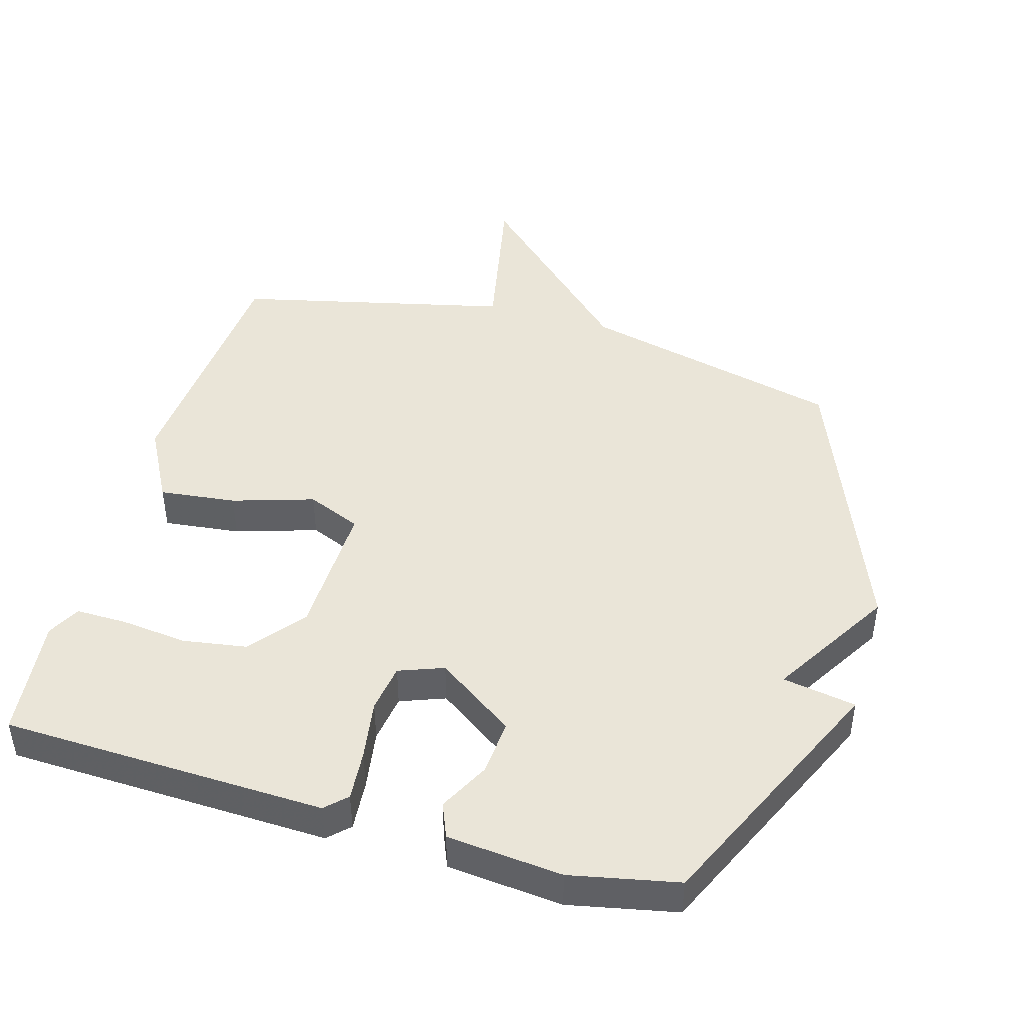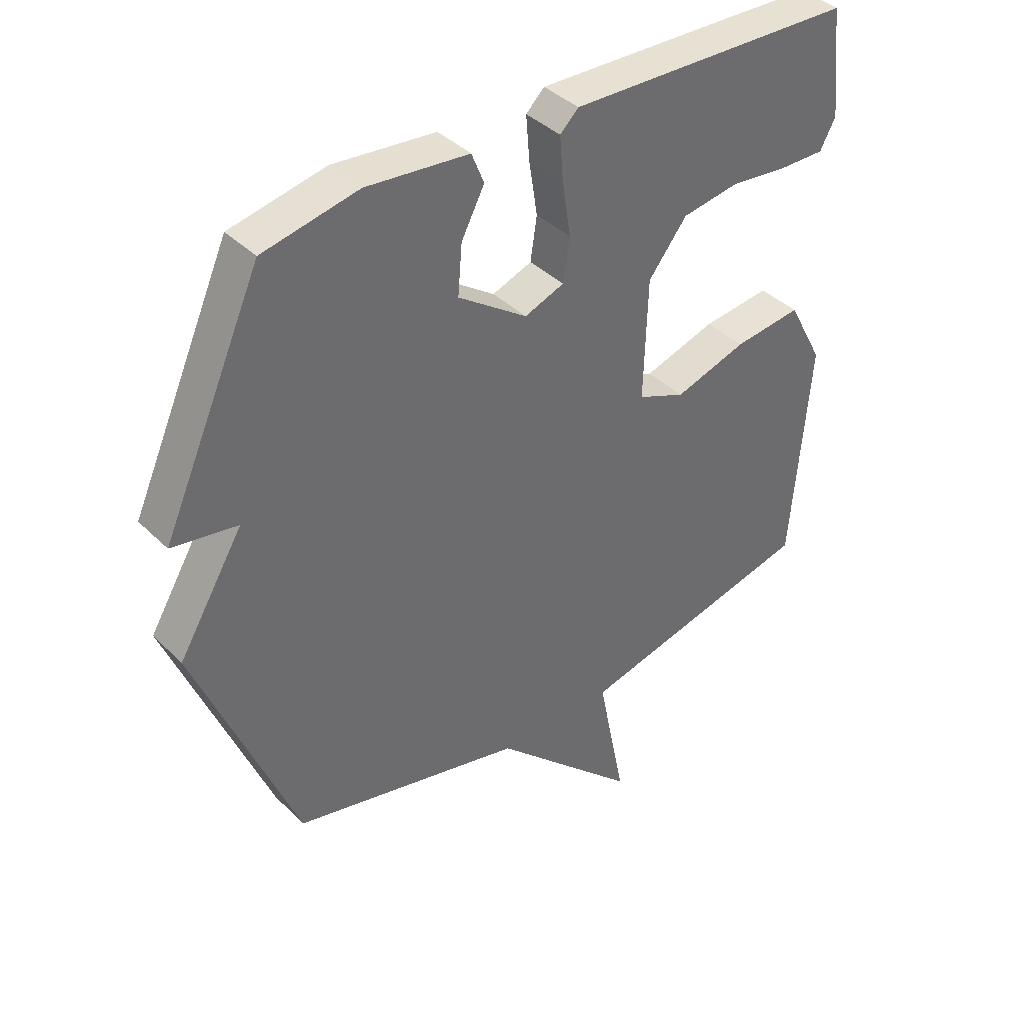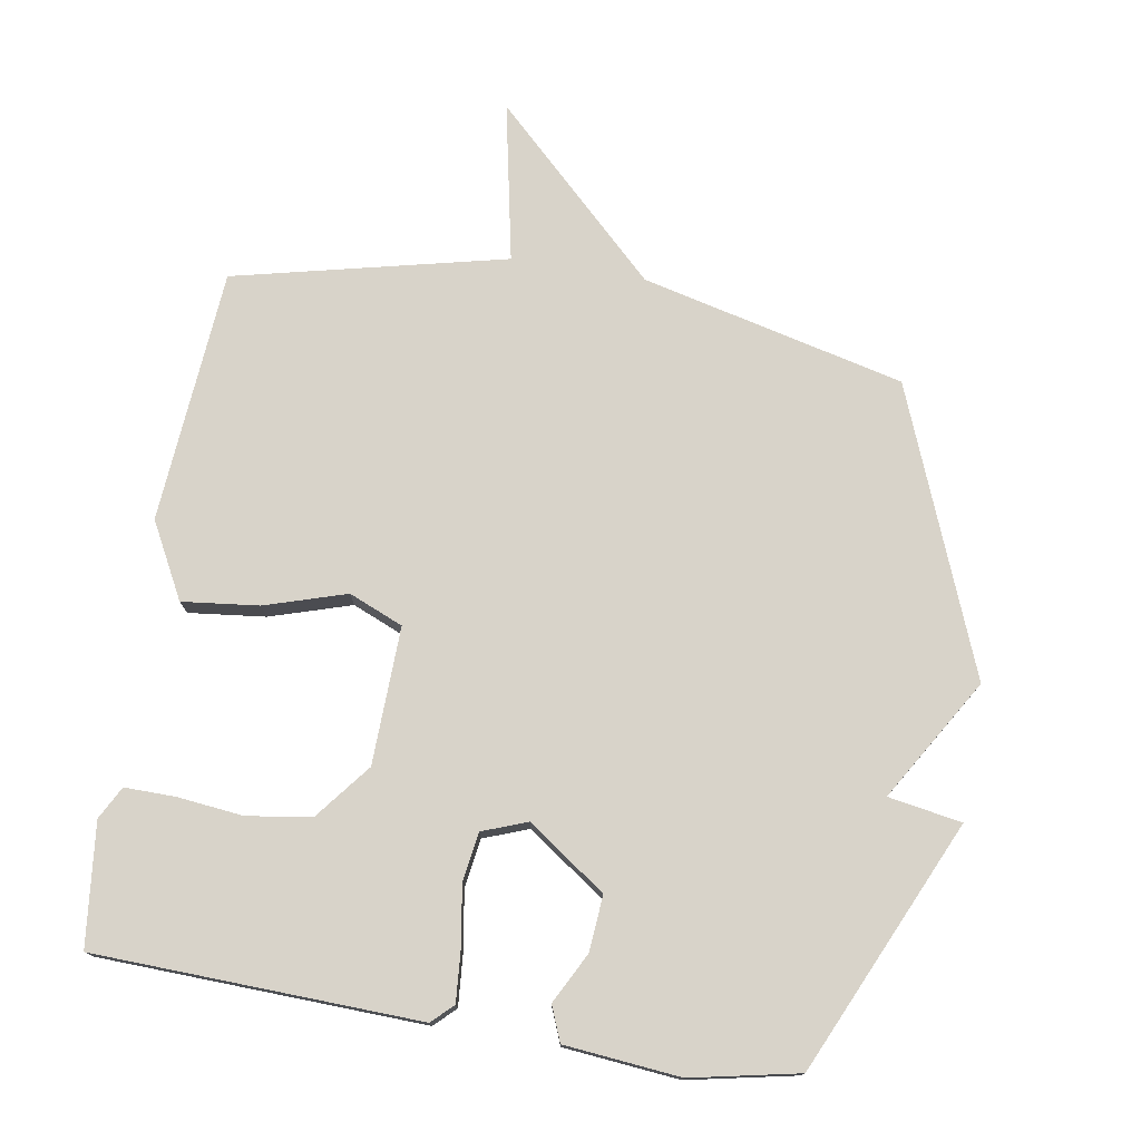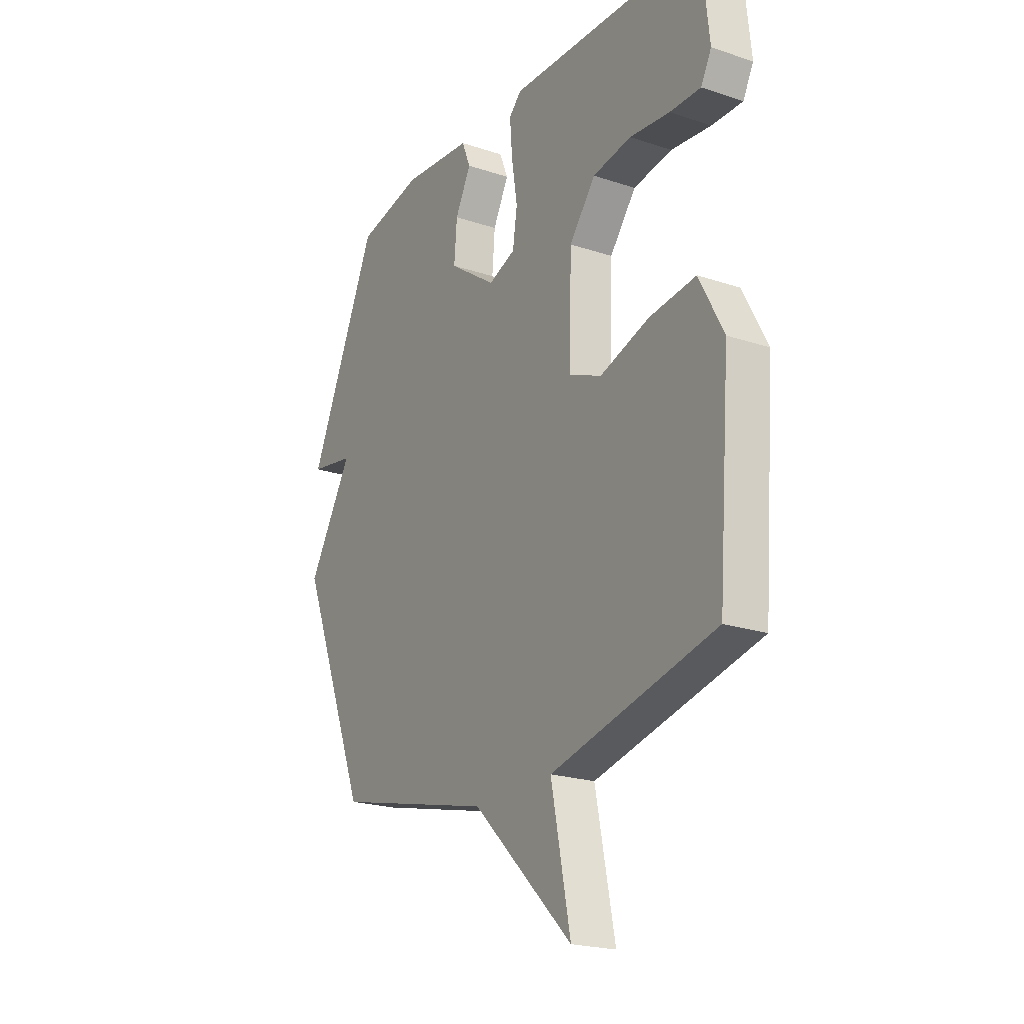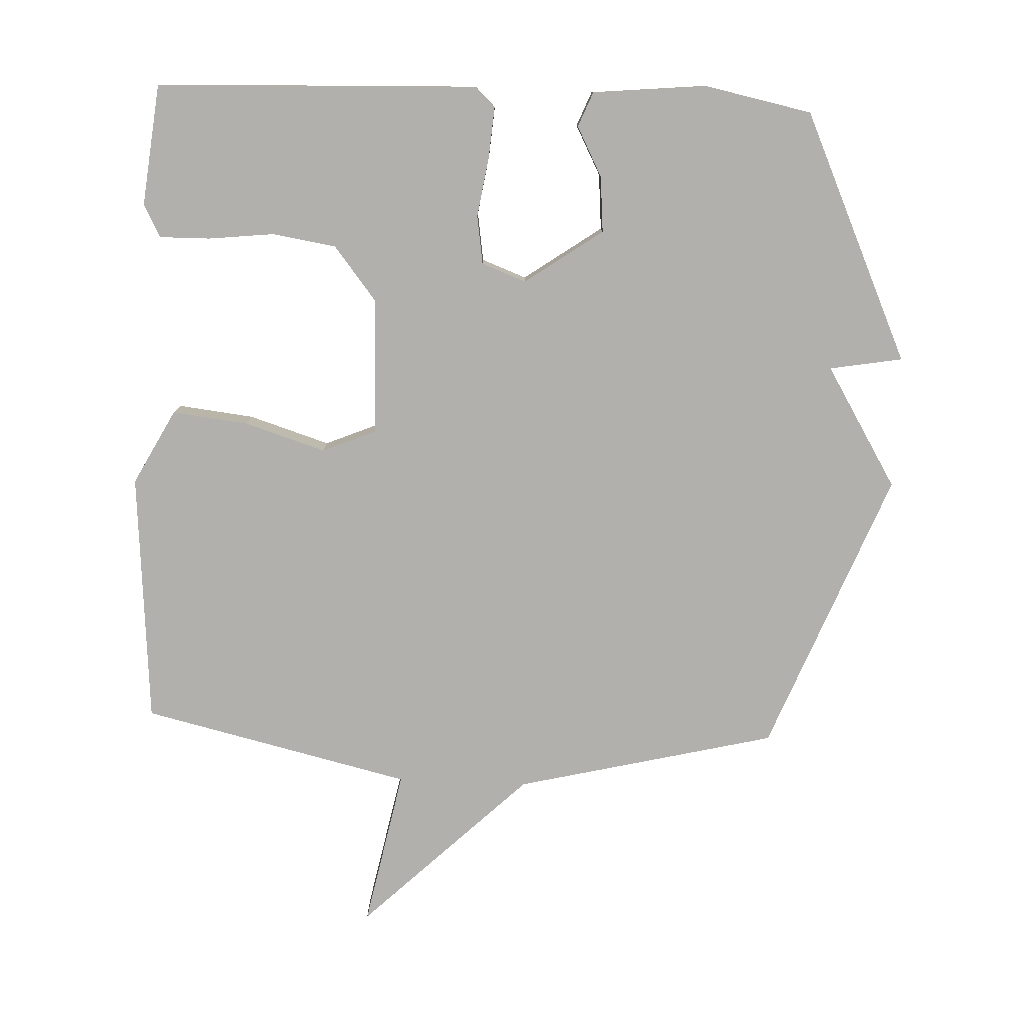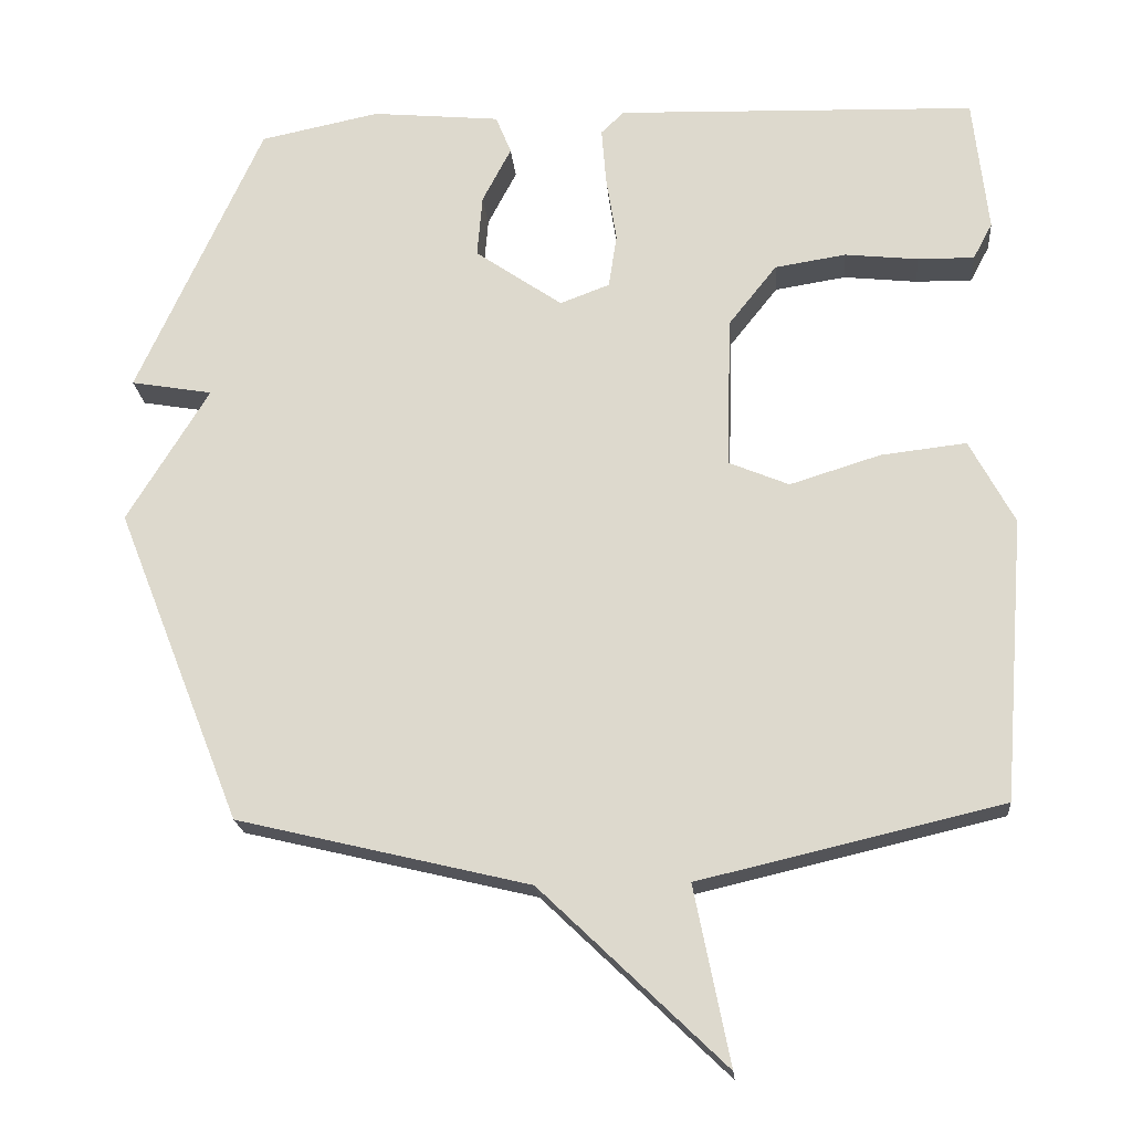
<metadata>
{"format":"obj","ext":"obj","renderer":"f3d","projection":"perspective","resolution":1024,"background":"white","views":[{"elev":45.1,"azim":16.0,"up":"+Y"},{"elev":39.5,"azim":140.4,"up":"+Z"},{"elev":75.8,"azim":9.4,"up":"+Y"},{"elev":-21.6,"azim":-120.5,"up":"+Z"},{"elev":-78.7,"azim":-2.4,"up":"+Y"},{"elev":-20.0,"azim":-175.0,"up":"+Z"}]}
</metadata>
<code>
v 0.5 0.07 -0.5
v 0.107 0.07 -0.595
v -0.141 0.07 -0.834
v -0.093 0.07 -0.595
v -0.5 0.07 -0.5
v -0.53 0.07 -0.119
v -0.47 0.07 -0.006
v -0.355 0.07 -0.019
v -0.233 0.07 -0.057
v -0.152 0.07 -0.023
v -0.158 0.07 0.183
v -0.223 0.07 0.265
v -0.319 0.07 0.28
v -0.418 0.07 0.269
v -0.494 0.07 0.268
v -0.52 0.07 0.317
v -0.5 0.07 0.5
v -0.015 0.07 0.517
v 0.016 0.07 0.487
v 0.01 0.07 0.411
v -0.004 0.07 0.321
v 0.007 0.07 0.248
v 0.074 0.07 0.223
v 0.191 0.07 0.305
v 0.184 0.07 0.389
v 0.145 0.07 0.464
v 0.166 0.07 0.516
v 0.339 0.07 0.533
v 0.5 0.07 0.5
v 0.669 0.07 0.126
v 0.559 0.07 0.107
v 0.669 0.07 -0.074
v 0.5 0 -0.5
v 0.107 0 -0.595
v -0.141 0 -0.834
v -0.093 0 -0.595
v -0.5 0 -0.5
v -0.53 0 -0.119
v -0.47 0 -0.006
v -0.355 0 -0.019
v -0.233 0 -0.057
v -0.152 0 -0.023
v -0.158 0 0.183
v -0.223 0 0.265
v -0.319 0 0.28
v -0.418 0 0.269
v -0.494 0 0.268
v -0.52 0 0.317
v -0.5 0 0.5
v -0.015 0 0.517
v 0.016 0 0.487
v 0.01 0 0.411
v -0.004 0 0.321
v 0.007 0 0.248
v 0.074 0 0.223
v 0.191 0 0.305
v 0.184 0 0.389
v 0.145 0 0.464
v 0.166 0 0.516
v 0.339 0 0.533
v 0.5 0 0.5
v 0.669 0 0.126
v 0.559 0 0.107
v 0.669 0 -0.074
f 31 32 1 2
f 29 30 31
f 28 29 31
f 27 28 31
f 26 27 31
f 25 26 31
f 24 25 31
f 2 3 4
f 31 2 4
f 24 31 4
f 23 24 4
f 22 23 4
f 21 22 4
f 19 20 21
f 18 19 21
f 17 18 21
f 16 17 21
f 15 16 21
f 14 15 21
f 13 14 21
f 12 13 21
f 11 12 21
f 10 11 21 4
f 9 10 4 5
f 7 8 9
f 6 7 9
f 5 6 9
f 34 33 64 63
f 63 62 61
f 63 61 60
f 63 60 59
f 63 59 58
f 63 58 57
f 63 57 56
f 36 35 34
f 36 34 63
f 36 63 56
f 36 56 55
f 36 55 54
f 36 54 53
f 53 52 51
f 53 51 50
f 53 50 49
f 53 49 48
f 53 48 47
f 53 47 46
f 53 46 45
f 53 45 44
f 53 44 43
f 36 53 43 42
f 37 36 42 41
f 41 40 39
f 41 39 38
f 41 38 37
f 1 33 34 2
f 2 34 35 3
f 3 35 36 4
f 4 36 37 5
f 5 37 38 6
f 6 38 39 7
f 7 39 40 8
f 8 40 41 9
f 9 41 42 10
f 10 42 43 11
f 11 43 44 12
f 12 44 45 13
f 13 45 46 14
f 14 46 47 15
f 15 47 48 16
f 16 48 49 17
f 17 49 50 18
f 18 50 51 19
f 19 51 52 20
f 20 52 53 21
f 21 53 54 22
f 22 54 55 23
f 23 55 56 24
f 24 56 57 25
f 25 57 58 26
f 26 58 59 27
f 27 59 60 28
f 28 60 61 29
f 29 61 62 30
f 30 62 63 31
f 31 63 64 32
f 32 64 33 1

</code>
